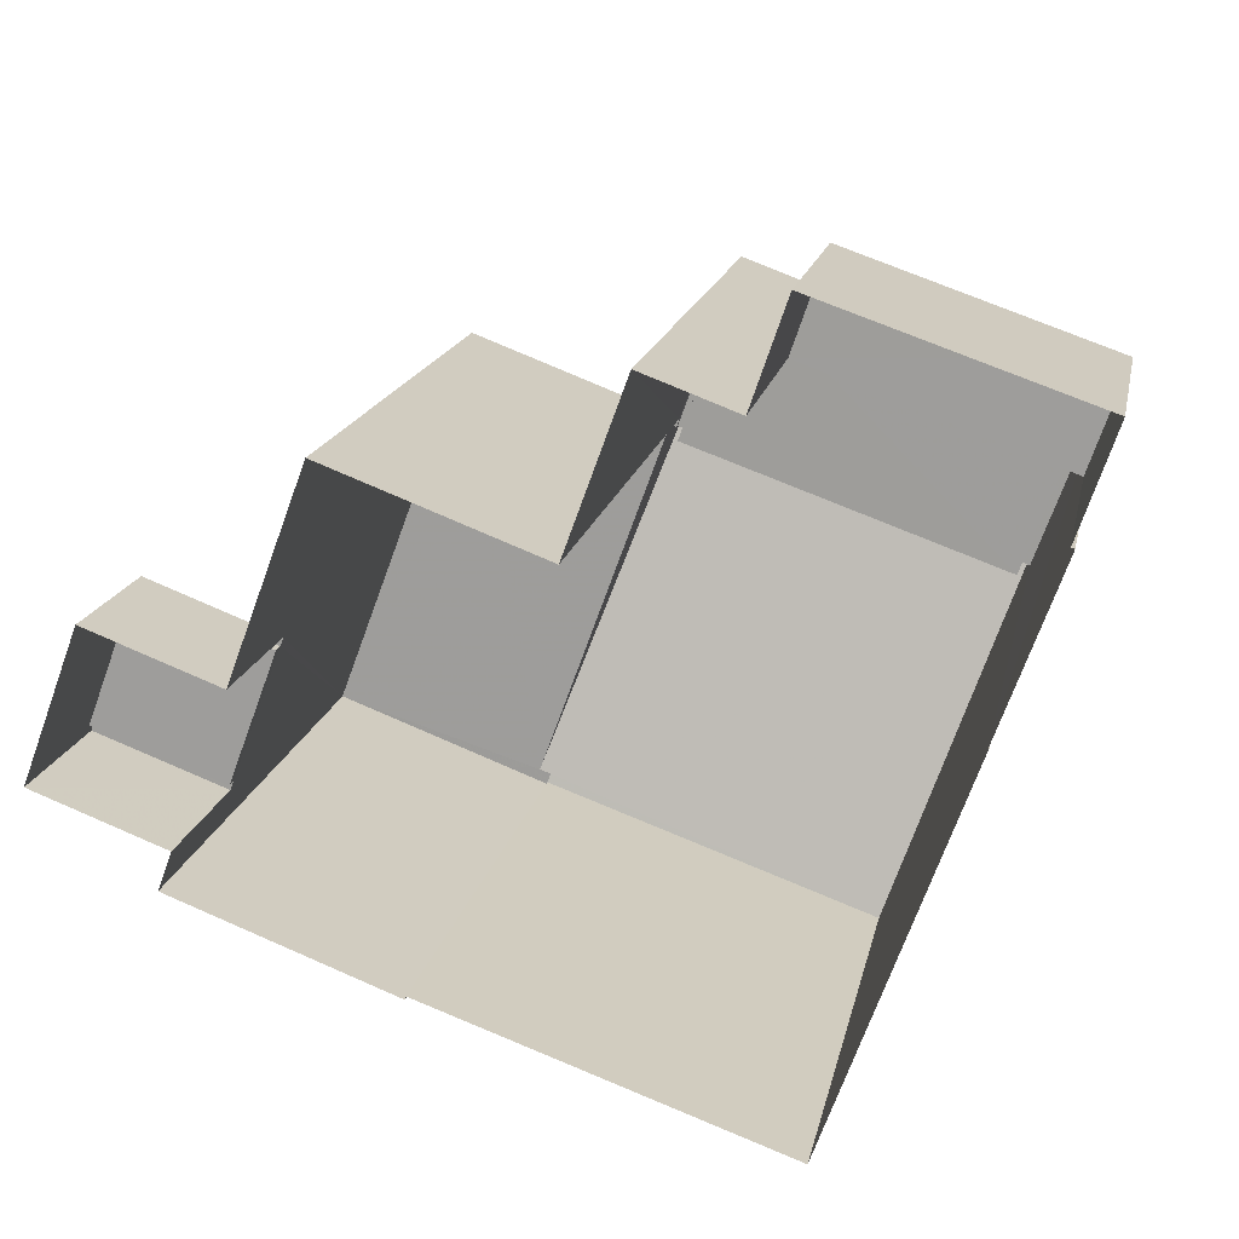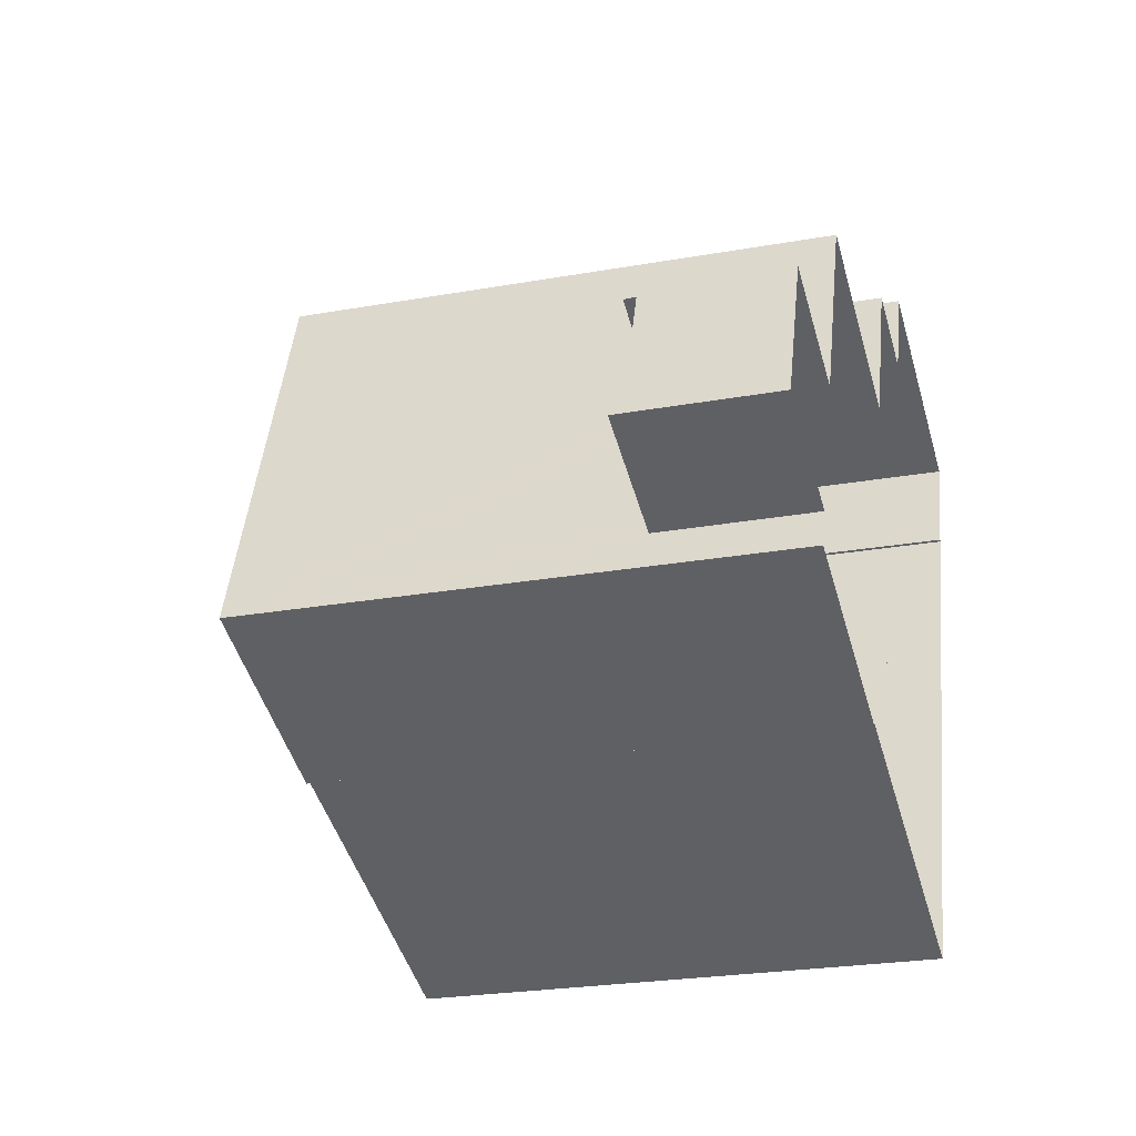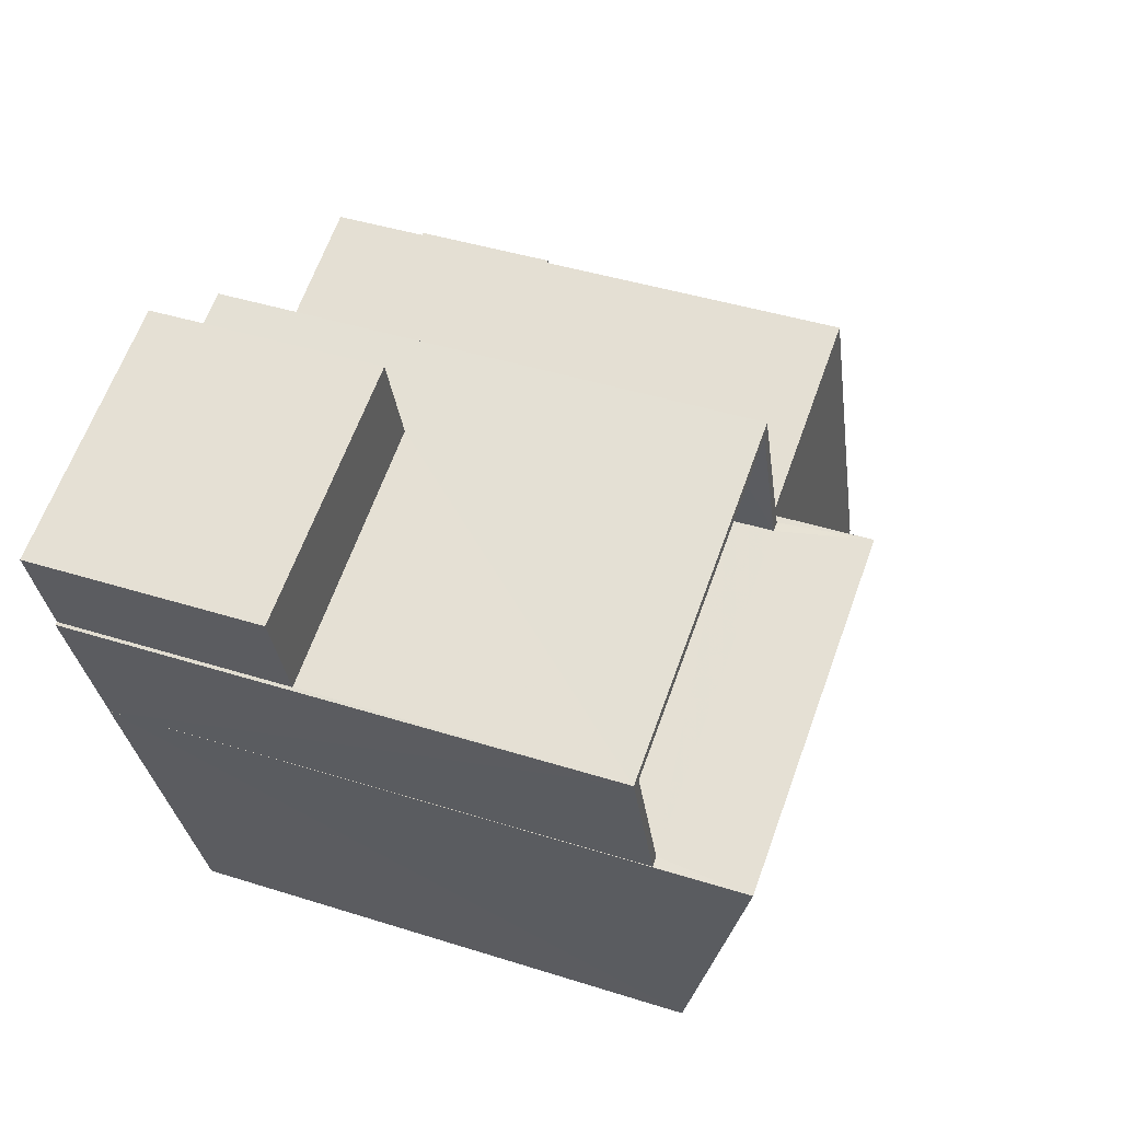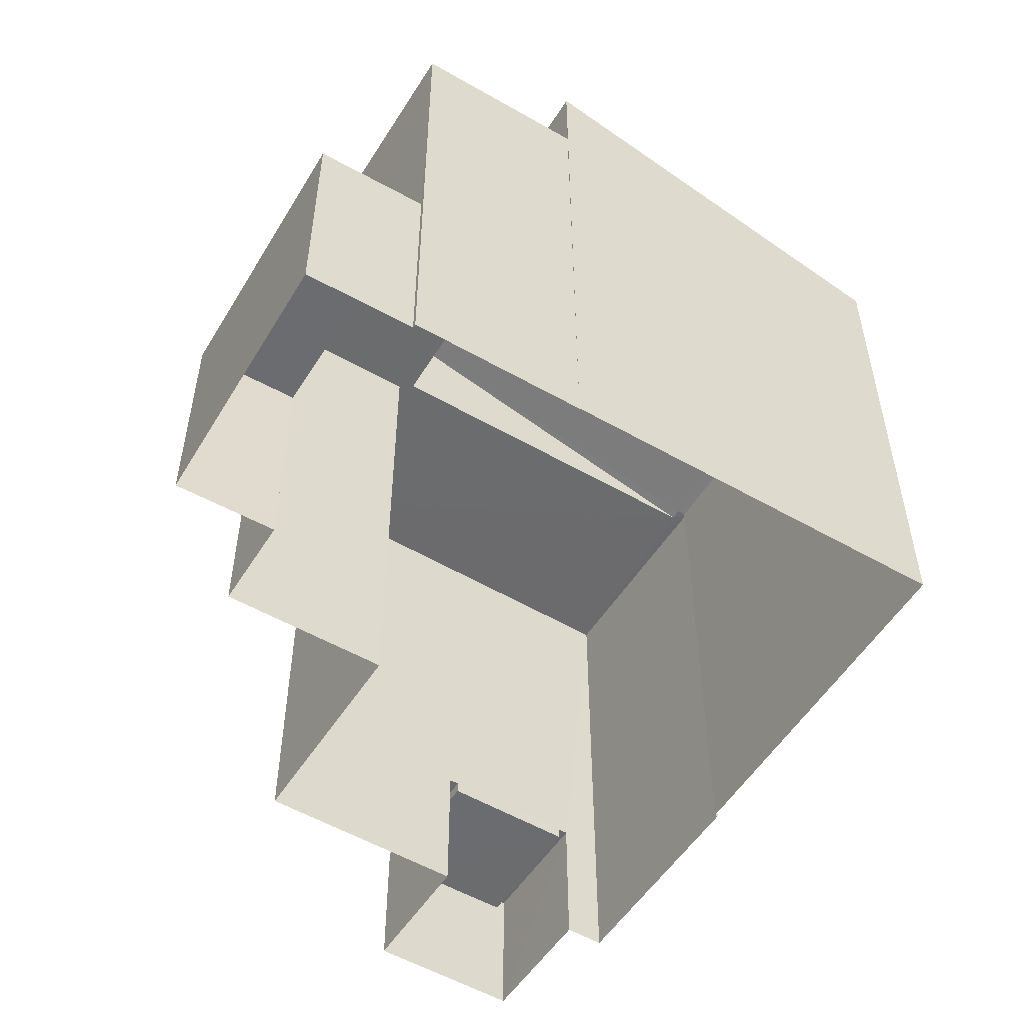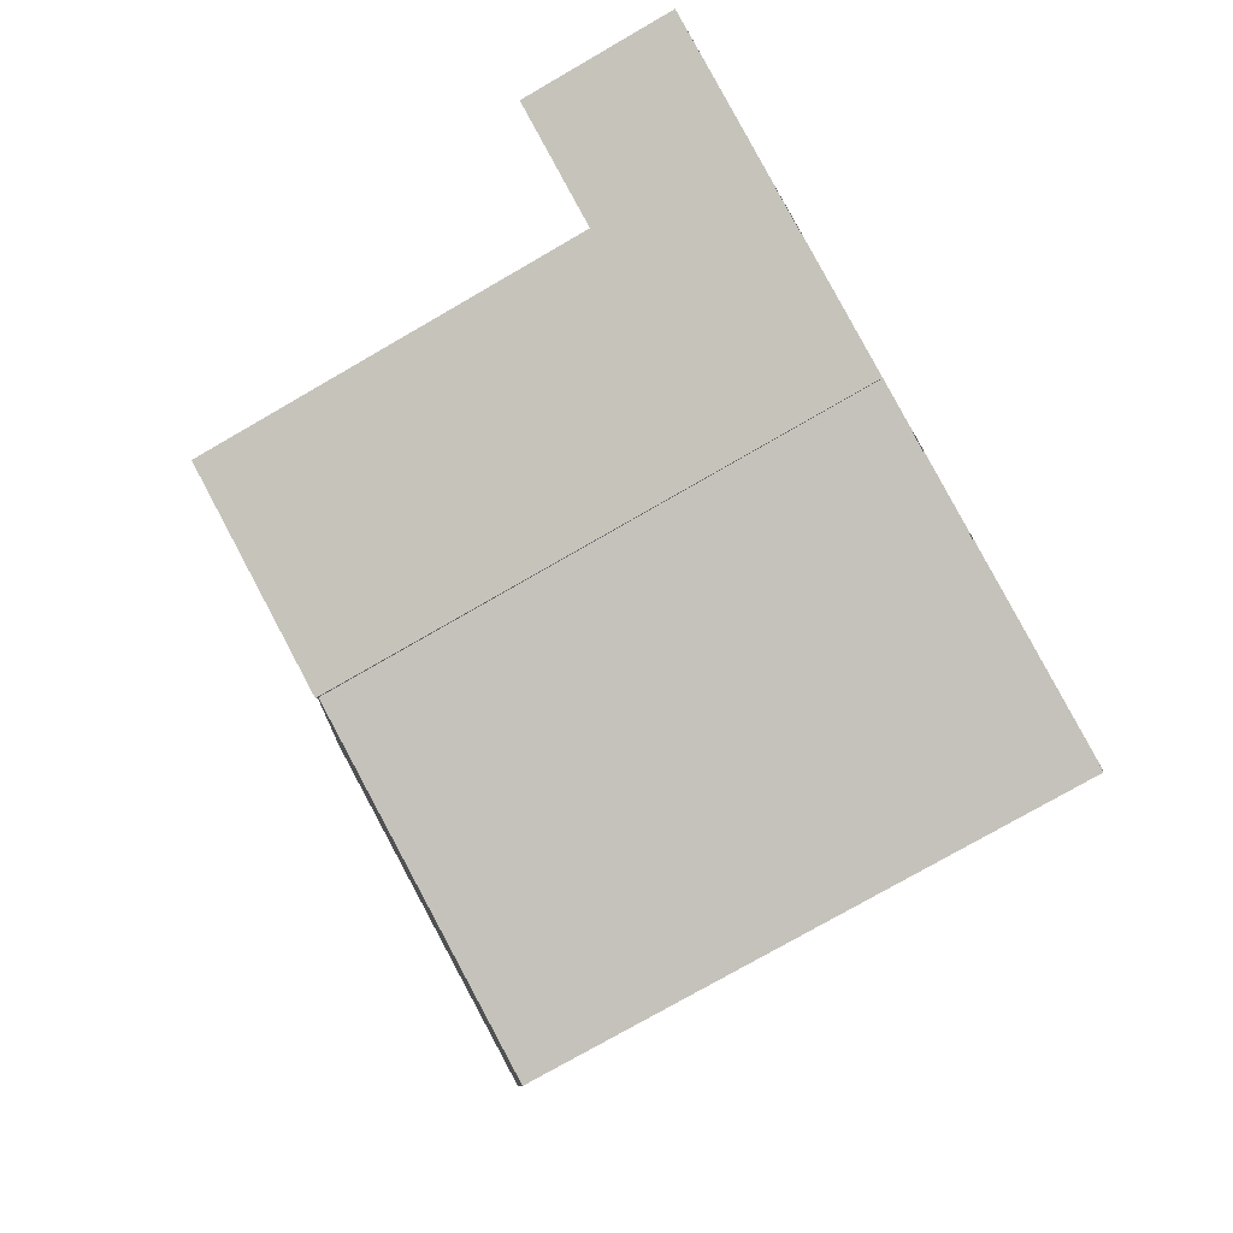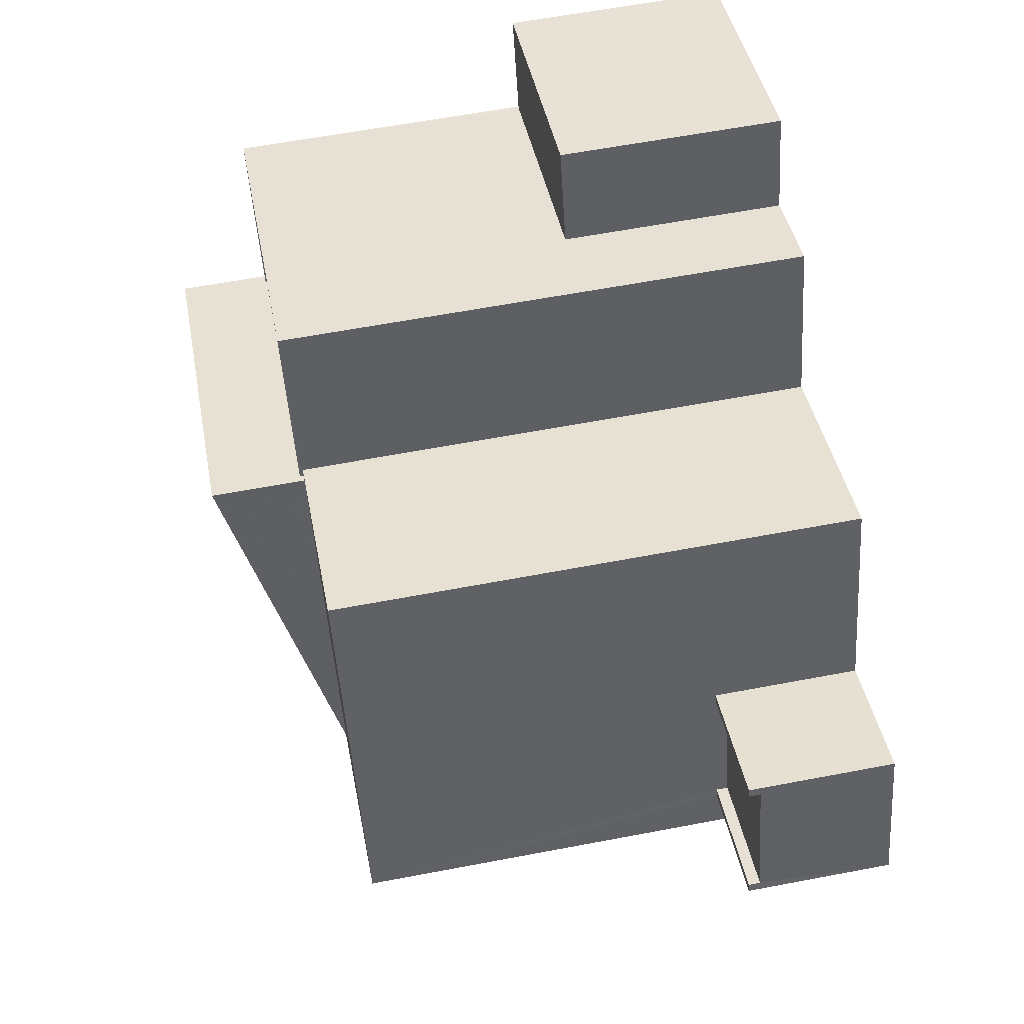
<metadata>
{"format":"obj","ext":"obj","renderer":"f3d","projection":"perspective","resolution":1024,"background":"white","views":[{"elev":16.7,"azim":-168.6,"up":"+Y"},{"elev":-24.5,"azim":106.4,"up":"+Y"},{"elev":42.1,"azim":-69.1,"up":"+Y"},{"elev":-53.6,"azim":-101.5,"up":"+Z"},{"elev":-75.5,"azim":120.1,"up":"+Y"},{"elev":61.0,"azim":79.0,"up":"+Y"}]}
</metadata>
<code>
v -8.856e+04 -1.008e+05 2.593
v -8.856e+04 -1.008e+05 2.594
v -8.857e+04 -1.008e+05 2.594
v -8.855e+04 -1.008e+05 2.595
v -8.855e+04 -1.008e+05 2.596
v -8.855e+04 -1.008e+05 2.596
v -8.855e+04 -1.008e+05 2.595
v -8.856e+04 -1.008e+05 2.594
v -8.856e+04 -1.008e+05 2.594
v -8.856e+04 -1.008e+05 2.594
v -8.857e+04 -1.008e+05 2.594
v -8.857e+04 -1.008e+05 2.595
v -8.857e+04 -1.008e+05 2.594
v -8.856e+04 -1.008e+05 2.597
v -8.855e+04 -1.008e+05 2.596
v -8.856e+04 -1.008e+05 2.597
v -8.857e+04 -1.008e+05 2.595
v -8.857e+04 -1.008e+05 2.597
v -8.855e+04 -1.008e+05 5.741
v -8.855e+04 -1.008e+05 5.741
v -8.855e+04 -1.008e+05 5.741
v -8.855e+04 -1.008e+05 5.741
v -8.856e+04 -1.008e+05 7.355
v -8.856e+04 -1.008e+05 7.354
v -8.857e+04 -1.008e+05 7.354
v -8.857e+04 -1.008e+05 7.355
v -8.857e+04 -1.008e+05 13.84
v -8.857e+04 -1.008e+05 13.84
v -8.857e+04 -1.008e+05 13.84
v -8.857e+04 -1.008e+05 13.83
v -8.856e+04 -1.008e+05 13.83
v -8.856e+04 -1.008e+05 13.84
v -8.856e+04 -1.008e+05 13.83
v -8.856e+04 -1.008e+05 13.84
v -8.857e+04 -1.008e+05 12.84
v -8.856e+04 -1.008e+05 12.84
v -8.856e+04 -1.008e+05 12.83
v -8.857e+04 -1.008e+05 12.84
v -8.855e+04 -1.008e+05 5.492
v -8.855e+04 -1.008e+05 5.492
v -8.855e+04 -1.008e+05 5.491
v -8.855e+04 -1.008e+05 5.491
v -8.856e+04 -1.008e+05 13.75
v -8.856e+04 -1.008e+05 15.78
v -8.856e+04 -1.008e+05 13.75
v -8.856e+04 -1.008e+05 13.71
v -8.857e+04 -1.008e+05 13.71
v -8.857e+04 -1.008e+05 15.77
v -8.856e+04 -1.008e+05 13.75
v -8.856e+04 -1.008e+05 13.75
v -8.856e+04 -1.008e+05 13.75
v -8.856e+04 -1.008e+05 13.75
v -8.856e+04 -1.008e+05 13.75
v -8.855e+04 -1.008e+05 13.75
v -8.855e+04 -1.008e+05 5.742
v -8.855e+04 -1.008e+05 5.742
v -8.855e+04 -1.008e+05 5.742
v -8.855e+04 -1.008e+05 5.742
f 1 2 3
f 4 5 6
f 7 4 6
f 8 7 9
f 2 10 9
f 11 3 2
f 12 13 11
f 14 15 16
f 14 6 15
f 17 12 18
f 12 14 18
f 7 6 14
f 9 7 14
f 9 12 2
f 12 11 2
f 9 14 12
f 19 20 21
f 19 22 20
f 23 24 25
f 26 23 25
f 27 28 29
f 28 27 30
f 30 27 31
f 32 33 34
f 31 33 32
f 27 33 31
f 35 36 37
f 38 35 37
f 39 40 41
f 42 39 41
f 43 44 45
f 46 45 47
f 47 45 48
f 45 44 48
f 45 49 43
f 50 51 52
f 51 50 53
f 49 54 43
f 54 53 43
f 43 53 50
f 55 56 57
f 58 55 57
f 11 25 3
f 11 26 25
f 37 34 33
f 37 36 34
f 24 1 3
f 25 24 3
f 11 13 26
f 13 30 26
f 2 23 10
f 23 30 31
f 26 30 23
f 10 23 31
f 27 38 37
f 33 27 37
f 52 32 50
f 32 44 50
f 35 29 36
f 17 28 12
f 29 34 36
f 48 44 34
f 48 28 17
f 44 32 34
f 28 48 29
f 48 34 29
f 47 48 17
f 18 47 17
f 35 38 27
f 29 35 27
f 19 21 4
f 7 19 4
f 12 30 13
f 12 28 30
f 15 49 16
f 15 54 49
f 4 21 41
f 4 41 5
f 40 56 5
f 40 57 56
f 21 20 41
f 41 40 5
f 32 51 31
f 31 51 10
f 32 52 51
f 10 51 9
f 23 1 24
f 23 2 1
f 14 47 18
f 14 46 47
f 22 41 20
f 22 42 41
f 58 57 40
f 39 58 40
f 5 55 6
f 5 56 55
f 7 8 19
f 8 53 19
f 6 55 15
f 19 53 54
f 39 42 22
f 15 55 54
f 58 39 22
f 55 58 54
f 22 19 54
f 58 22 54
f 49 46 16
f 16 46 14
f 45 46 49
f 53 8 9
f 51 53 9
f 43 50 44

</code>
